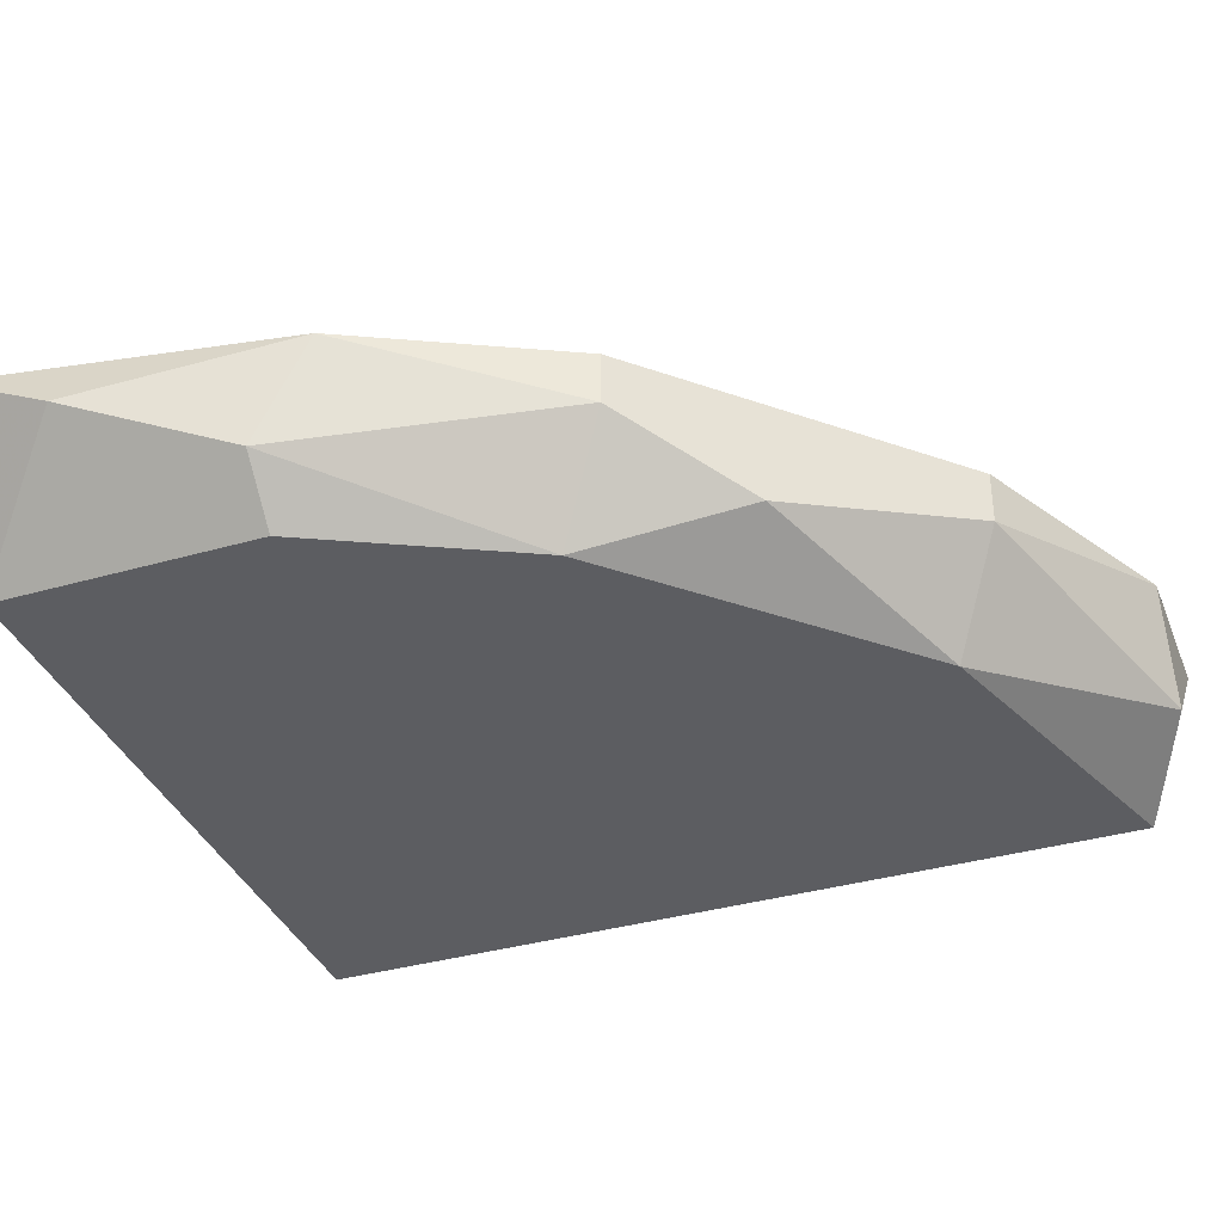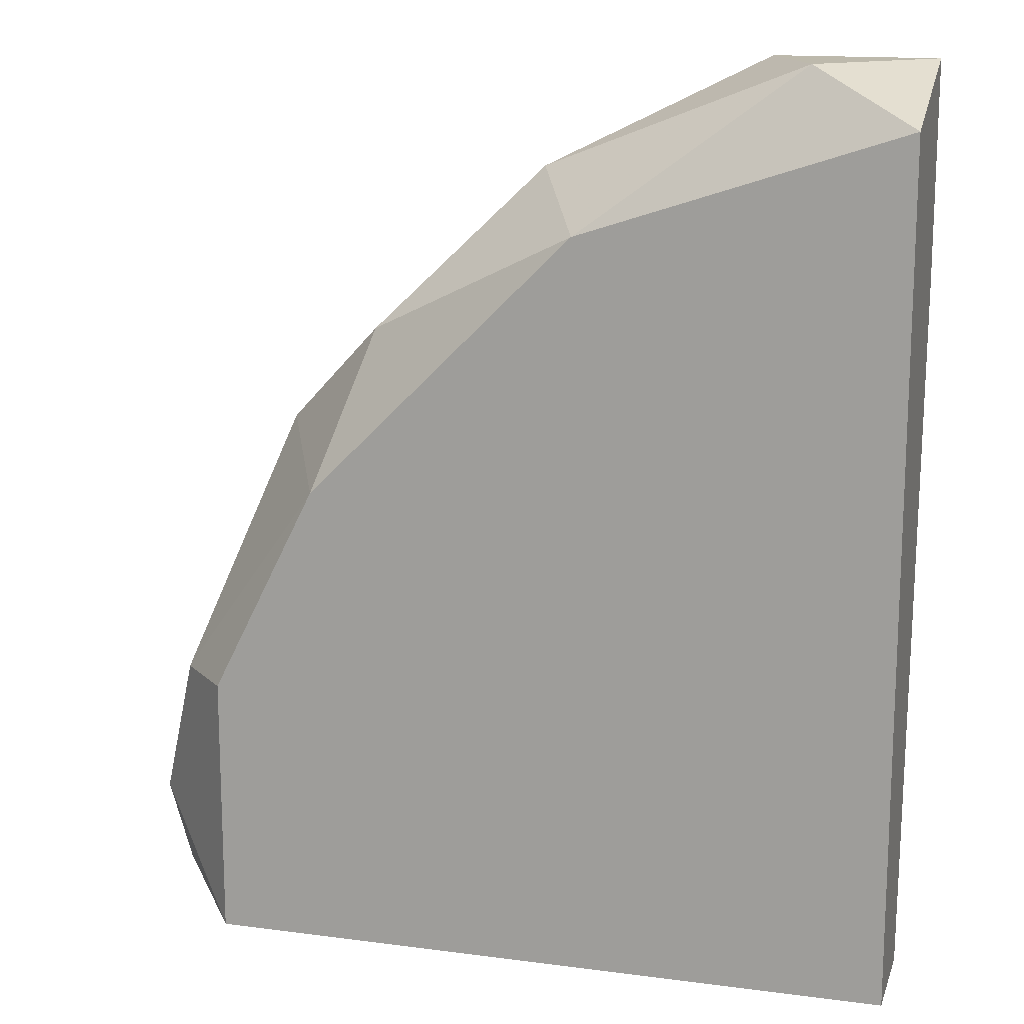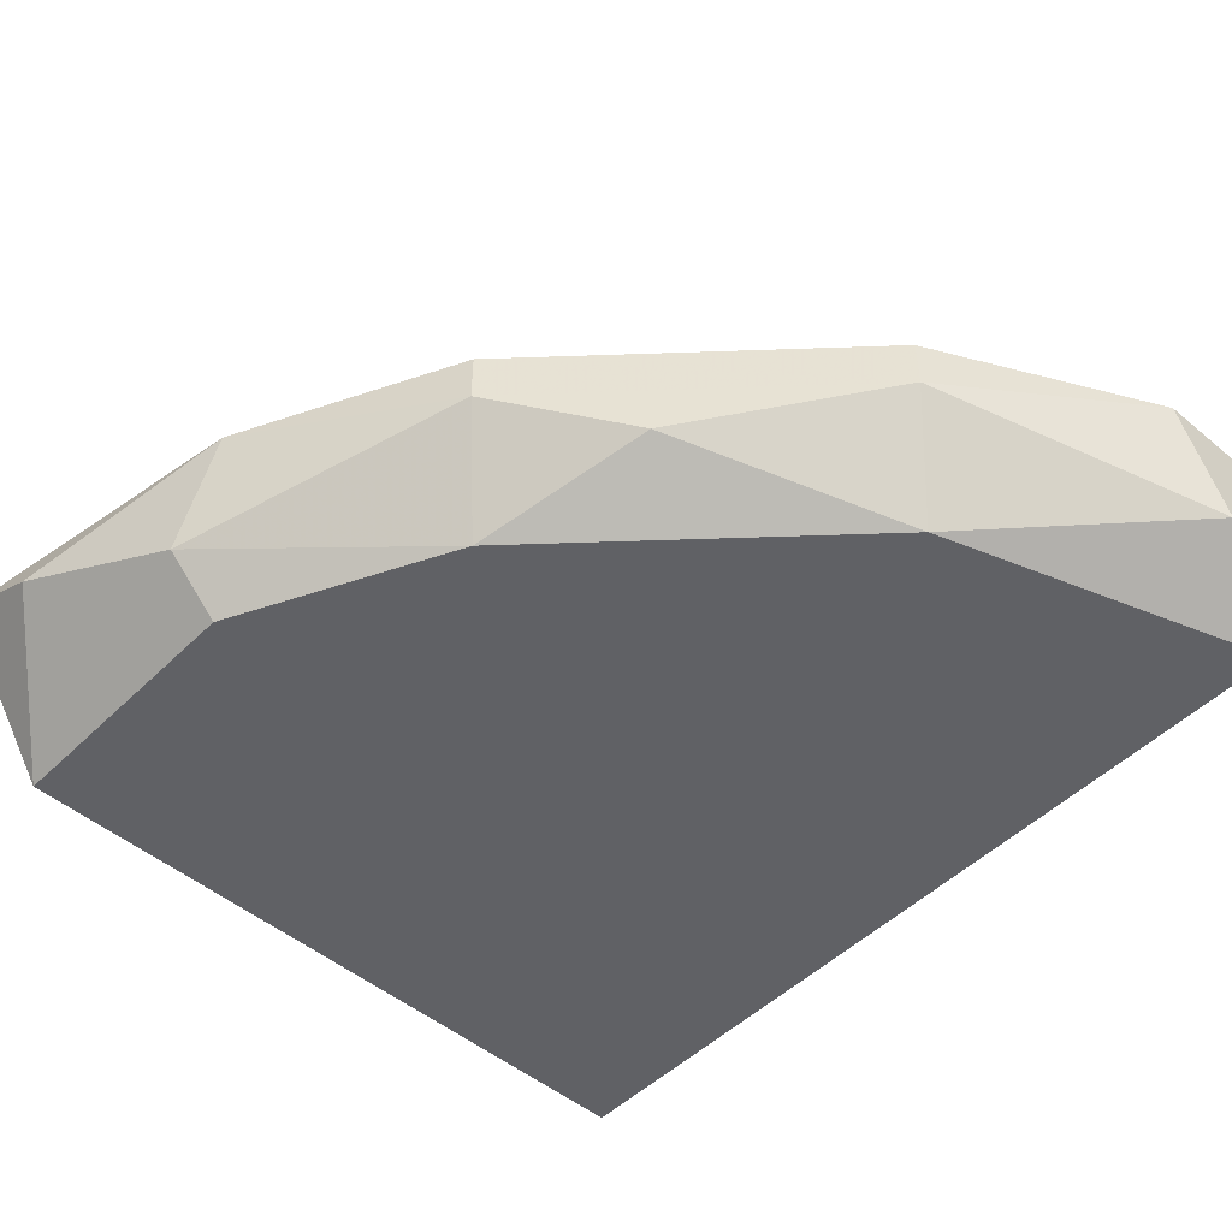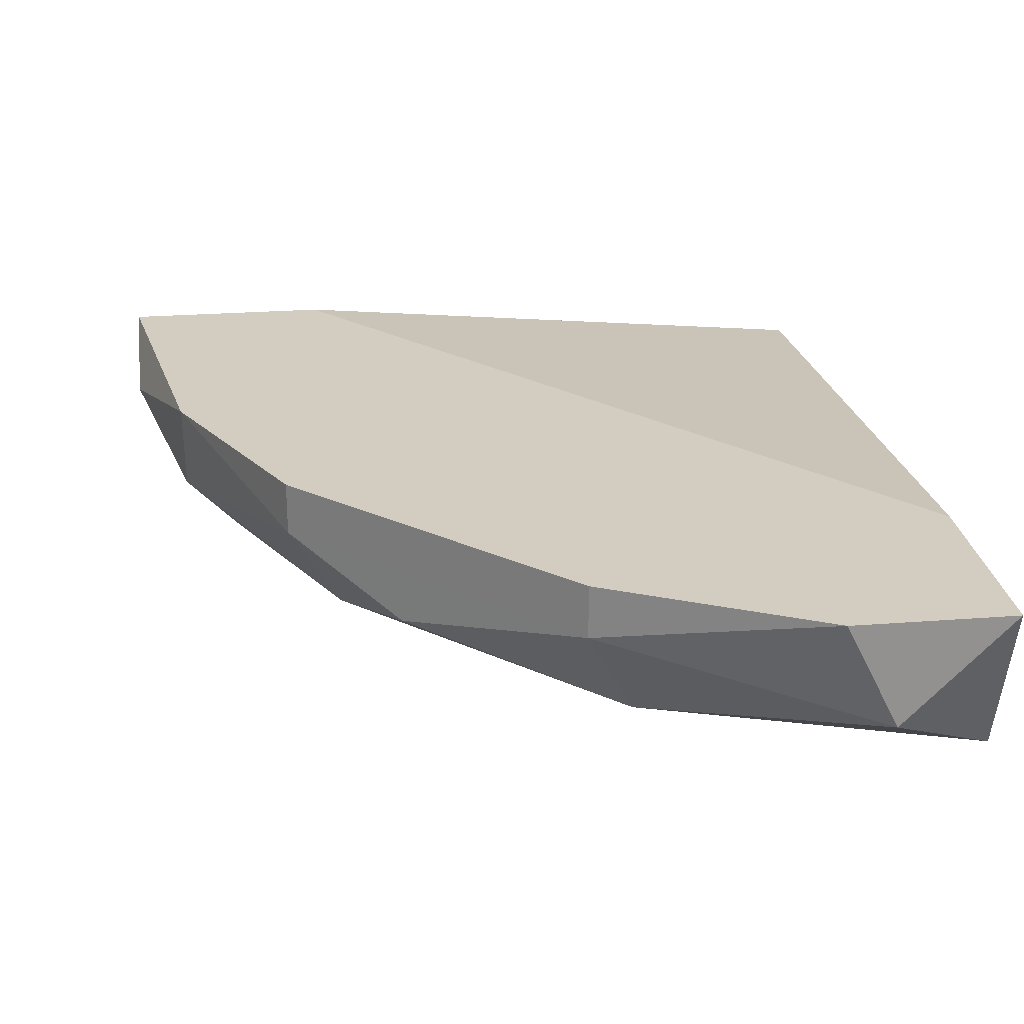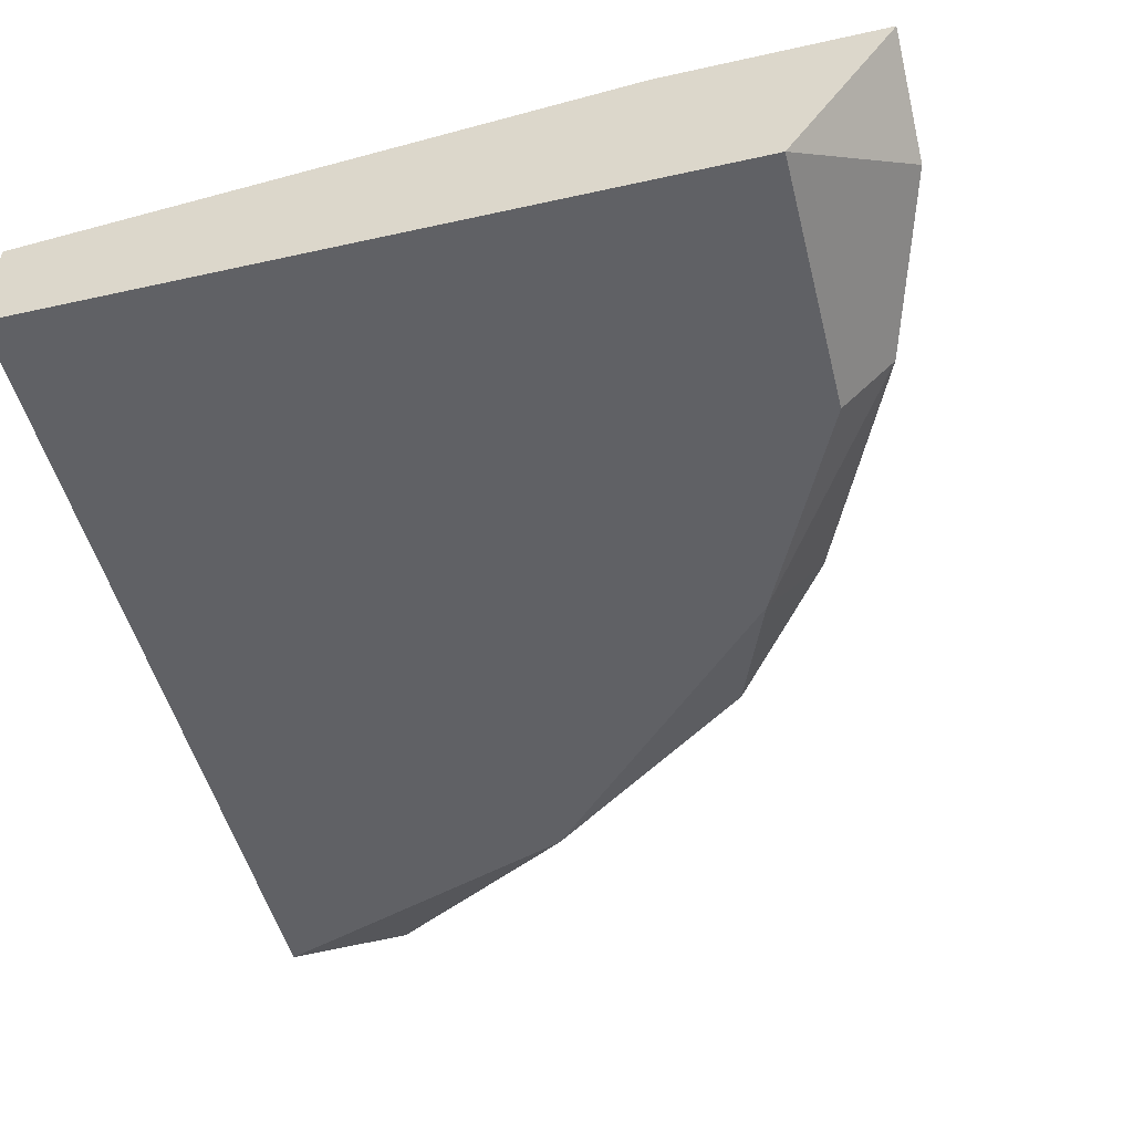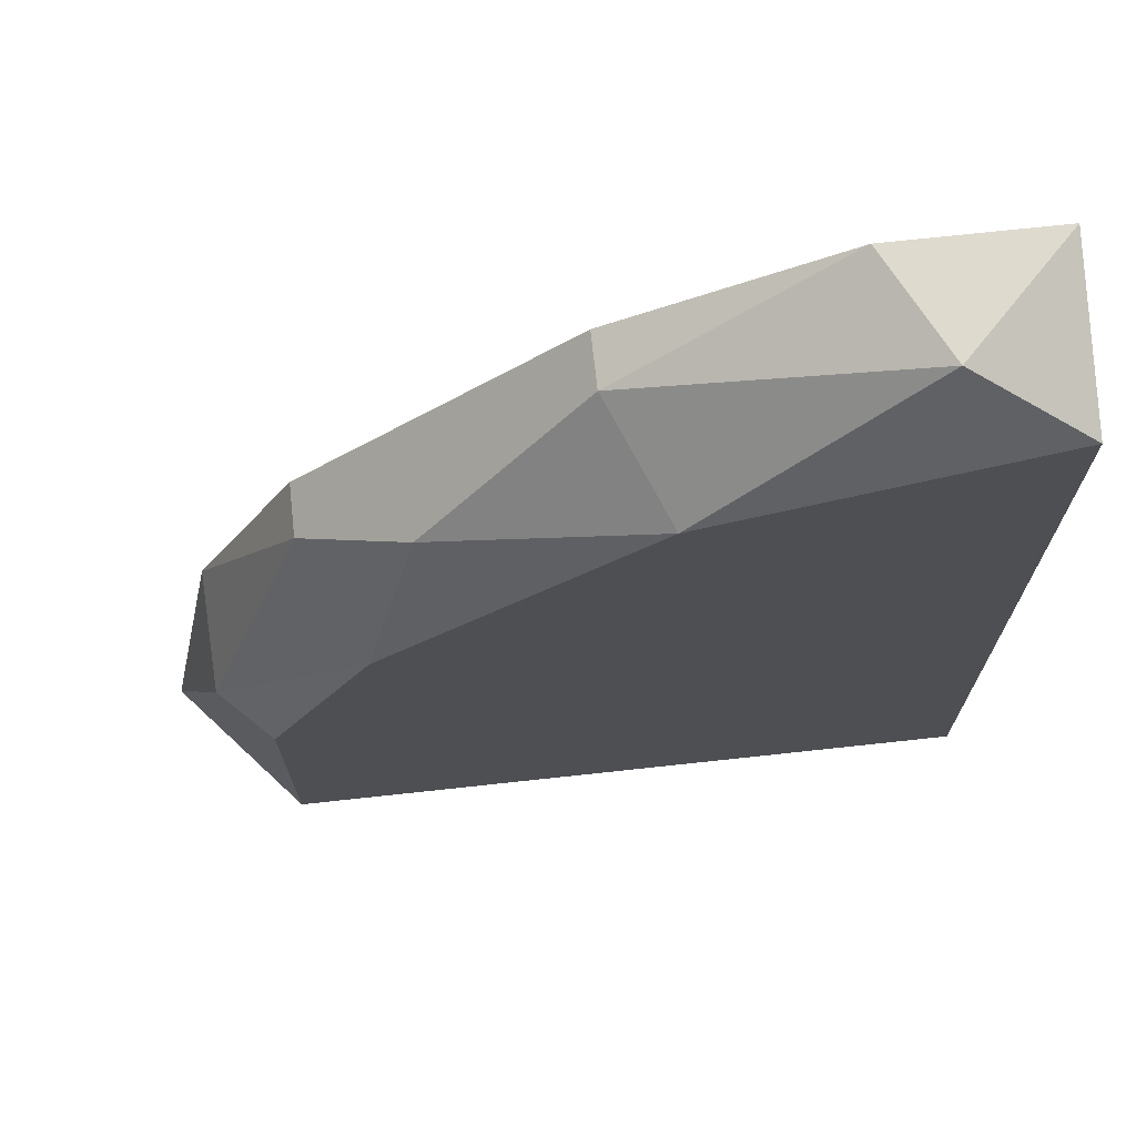
<metadata>
{"format":"obj","ext":"obj","renderer":"f3d","projection":"perspective","resolution":1024,"background":"white","views":[{"elev":-36.7,"azim":110.4,"up":"+Z"},{"elev":15.0,"azim":-164.3,"up":"+Y"},{"elev":-49.1,"azim":137.2,"up":"+Z"},{"elev":24.4,"azim":172.7,"up":"+Z"},{"elev":-49.1,"azim":13.9,"up":"+Z"},{"elev":71.2,"azim":173.8,"up":"+Y"}]}
</metadata>
<code>
v 0.01263 0.03199 -0.04846
v 0.01088 0.03199 -0.05194
v 0.0196 0.0285 -0.0502
v 0.0196 0.0285 -0.04846
v 0.01786 0.02676 -0.05369
v 0.02657 0.01804 -0.05369
v 0.02657 0.002352 -0.04846
v 0.03006 0.01107 -0.05369
v 0.03006 0.002352 -0.05369
v 0.02483 0.02327 -0.05194
v 0.00739 0.03025 -0.05369
v 0.00739 0.02501 -0.04846
v 0.00739 0.002352 -0.0502
v 0.00739 0.002352 -0.05369
v 0.00739 0.03199 -0.04846
v 0.03354 0.005837 -0.0502
v 0.03354 0.002352 -0.04846
v 0.02831 0.01978 -0.0502
v 0.02831 0.01978 -0.04846
v 0.0318 0.01107 -0.05194
v 0.0318 0.01281 -0.04846
f 21 20 18
f 9 14 11
f 14 9 13
f 11 14 13
f 11 13 15
f 13 9 17
f 19 15 17
f 9 11 6
f 13 17 7
f 17 15 7
f 15 13 12
f 13 7 12
f 7 15 12
f 6 11 5
f 15 19 1
f 11 15 2
f 5 11 2
f 3 5 2
f 1 3 2
f 15 1 2
f 6 5 10
f 5 3 10
f 19 17 21
f 20 21 16
f 17 9 16
f 21 17 16
f 19 3 4
f 3 1 4
f 1 19 4
f 9 6 8
f 6 20 8
f 20 16 8
f 16 9 8
f 3 19 18
f 20 6 18
f 10 3 18
f 6 10 18
f 19 21 18

</code>
